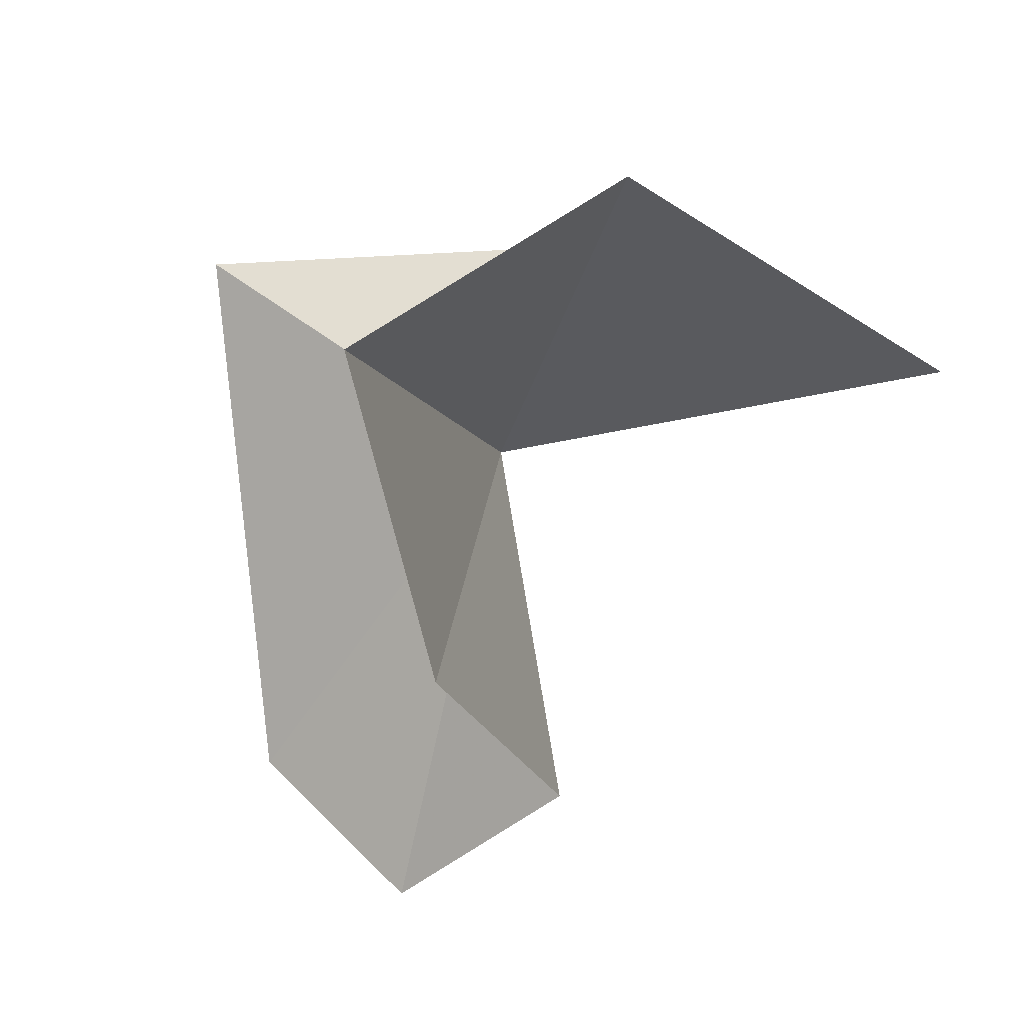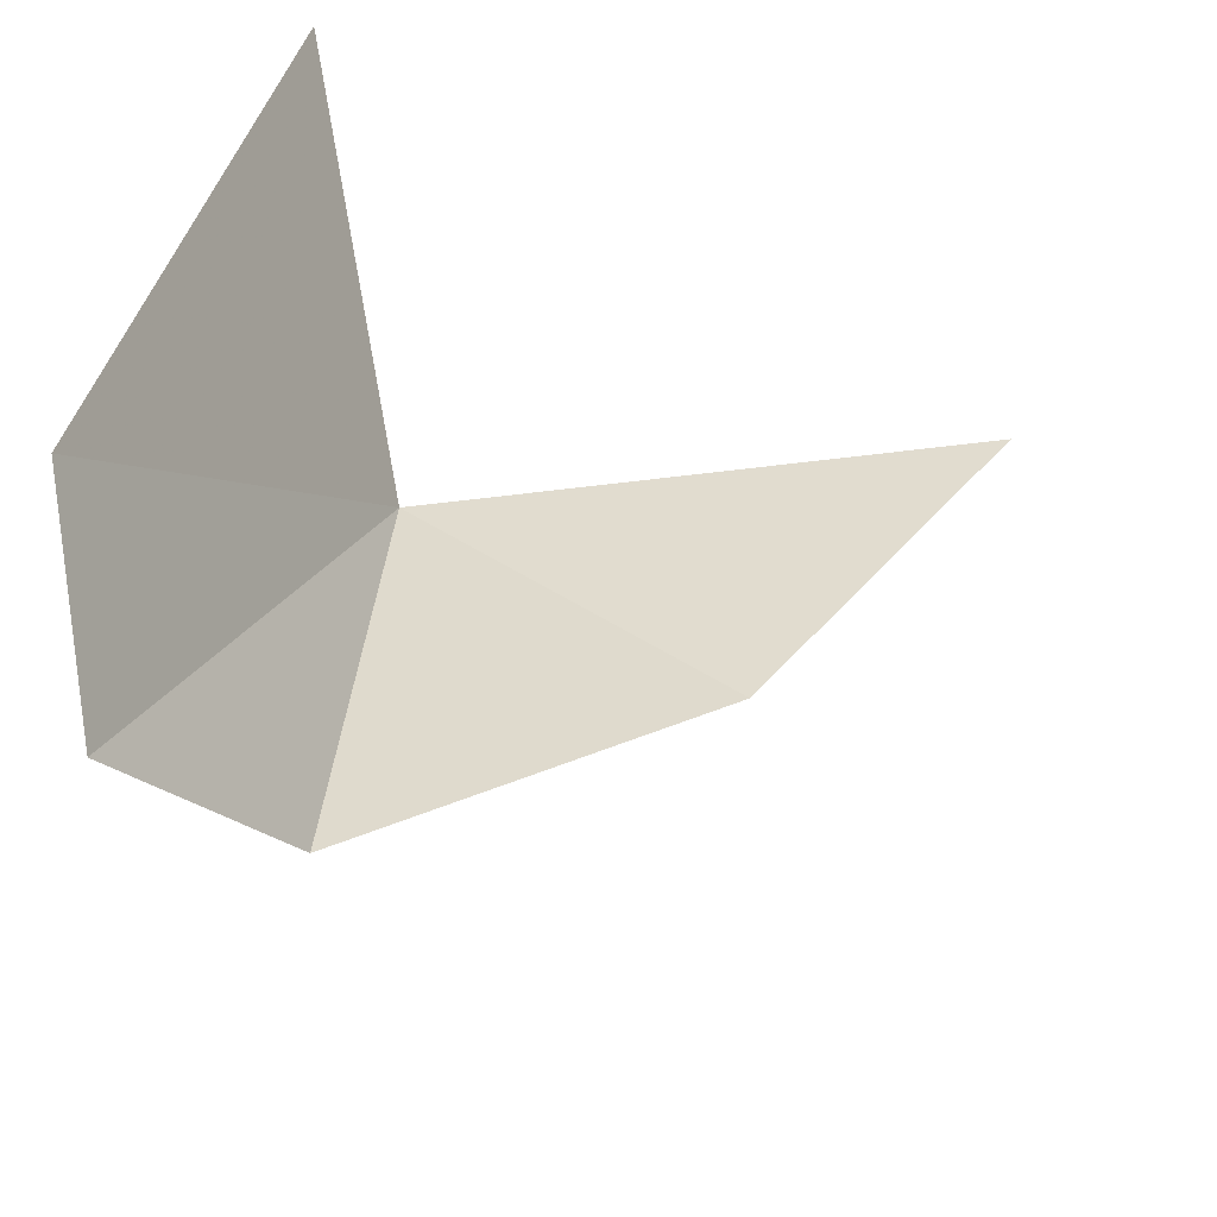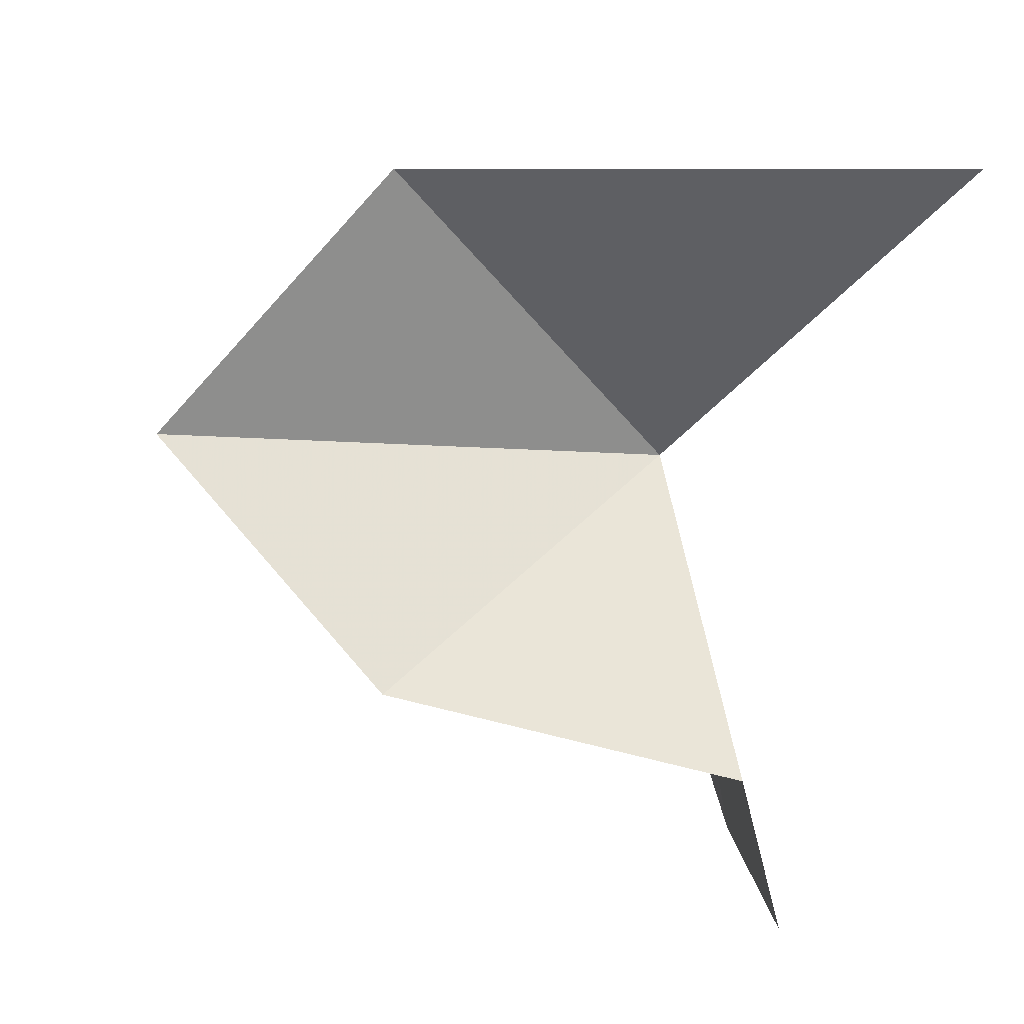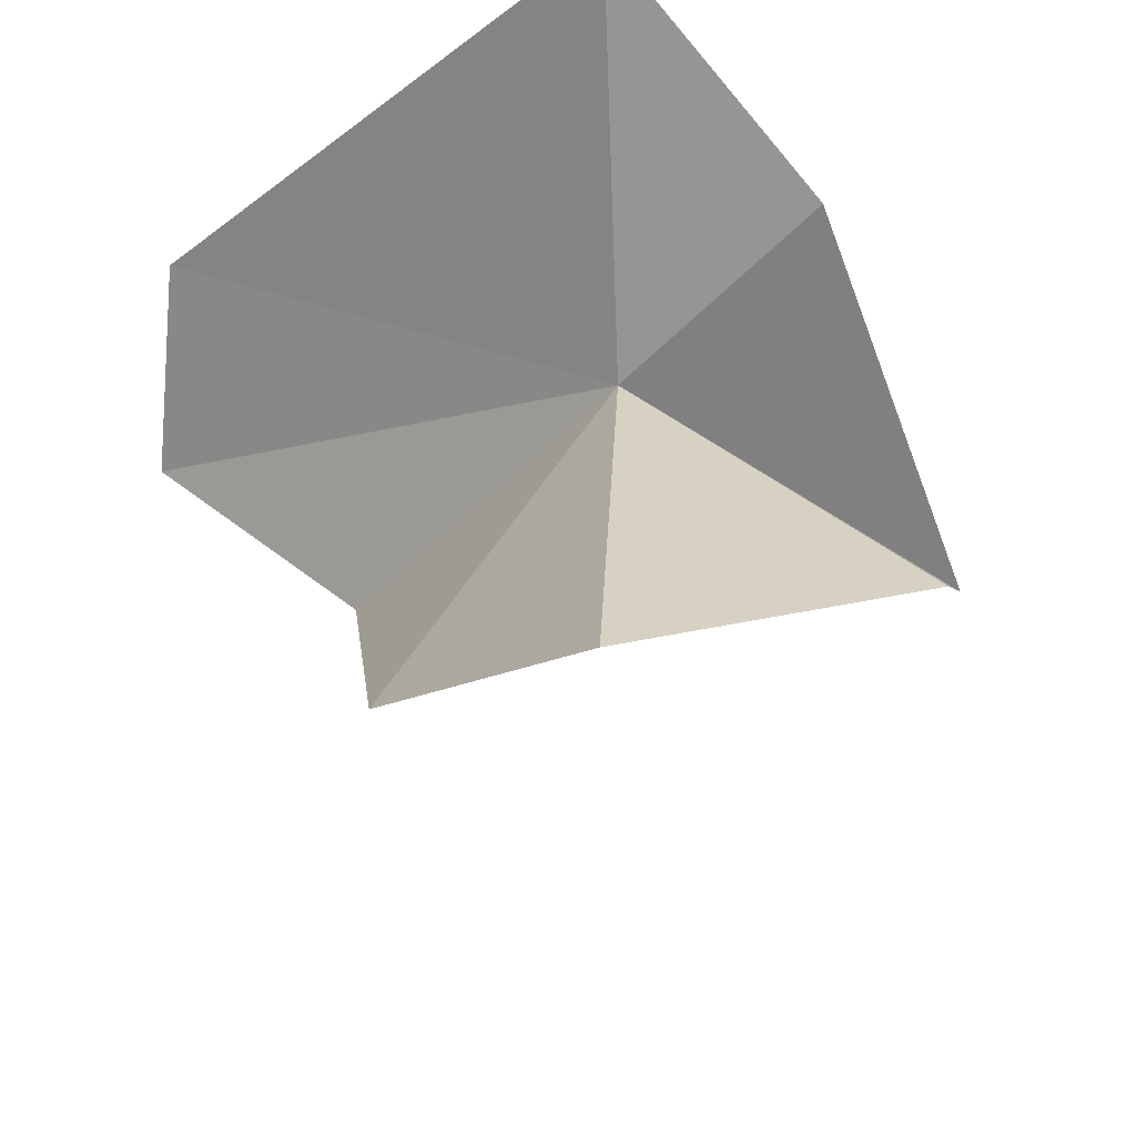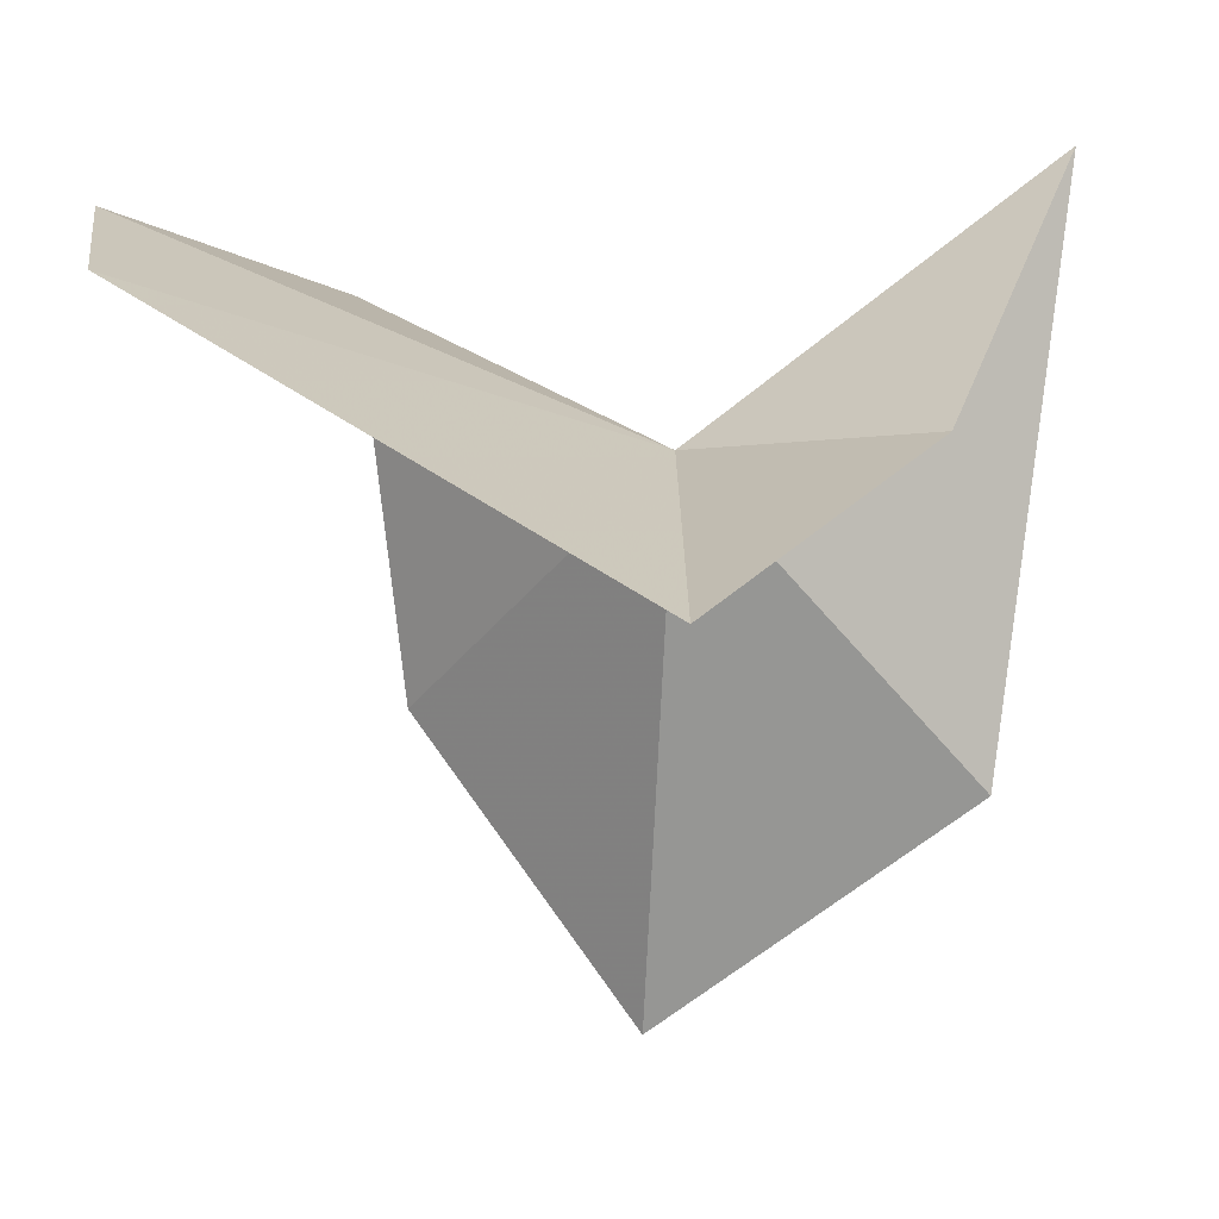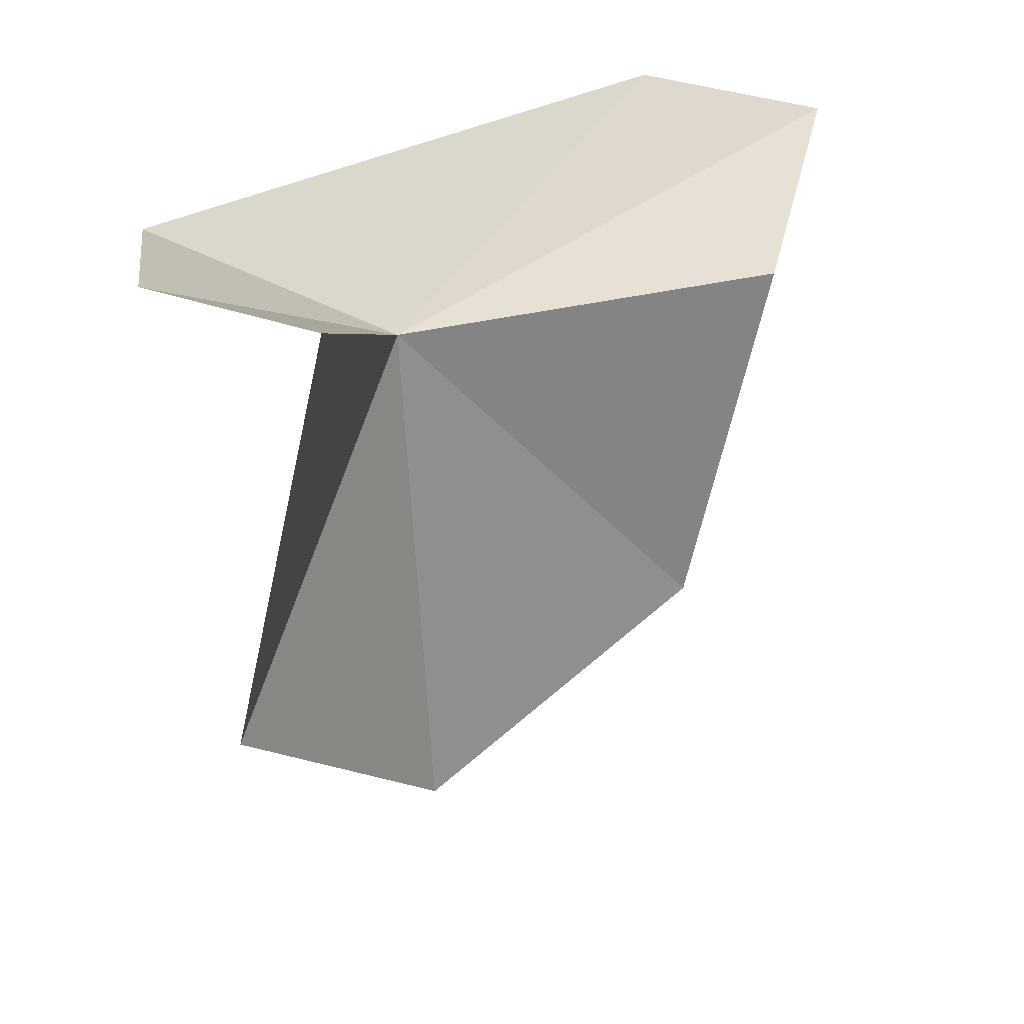
<metadata>
{"format":"obj","ext":"obj","renderer":"f3d","projection":"perspective","resolution":1024,"background":"white","views":[{"elev":-12.2,"azim":-164.9,"up":"+Y"},{"elev":-50.6,"azim":100.6,"up":"+Y"},{"elev":-22.8,"azim":-102.8,"up":"+Y"},{"elev":-65.8,"azim":127.8,"up":"+Z"},{"elev":20.0,"azim":125.5,"up":"+Z"},{"elev":25.0,"azim":-98.5,"up":"+Z"}]}
</metadata>
<code>
v -2.253 -2.321 10.36
v -0.6058 -7.045 12.06
v 1.042 -5.485 12.05
v -2.271 -2.627 4.966
v -4.454 -0.4729 7.013
v -2.75 -6.081 11
v 1.235 0.1826 10.46
v -2.175 0.2401 10.99
v -2.427 -5.326 7.357
v -6.953 -1.24 12.21
f 1 3 2
f 1 4 5
f 1 2 6
f 1 8 7
f 1 6 9
f 1 9 4
f 1 5 10
f 1 7 3
f 1 10 8

</code>
